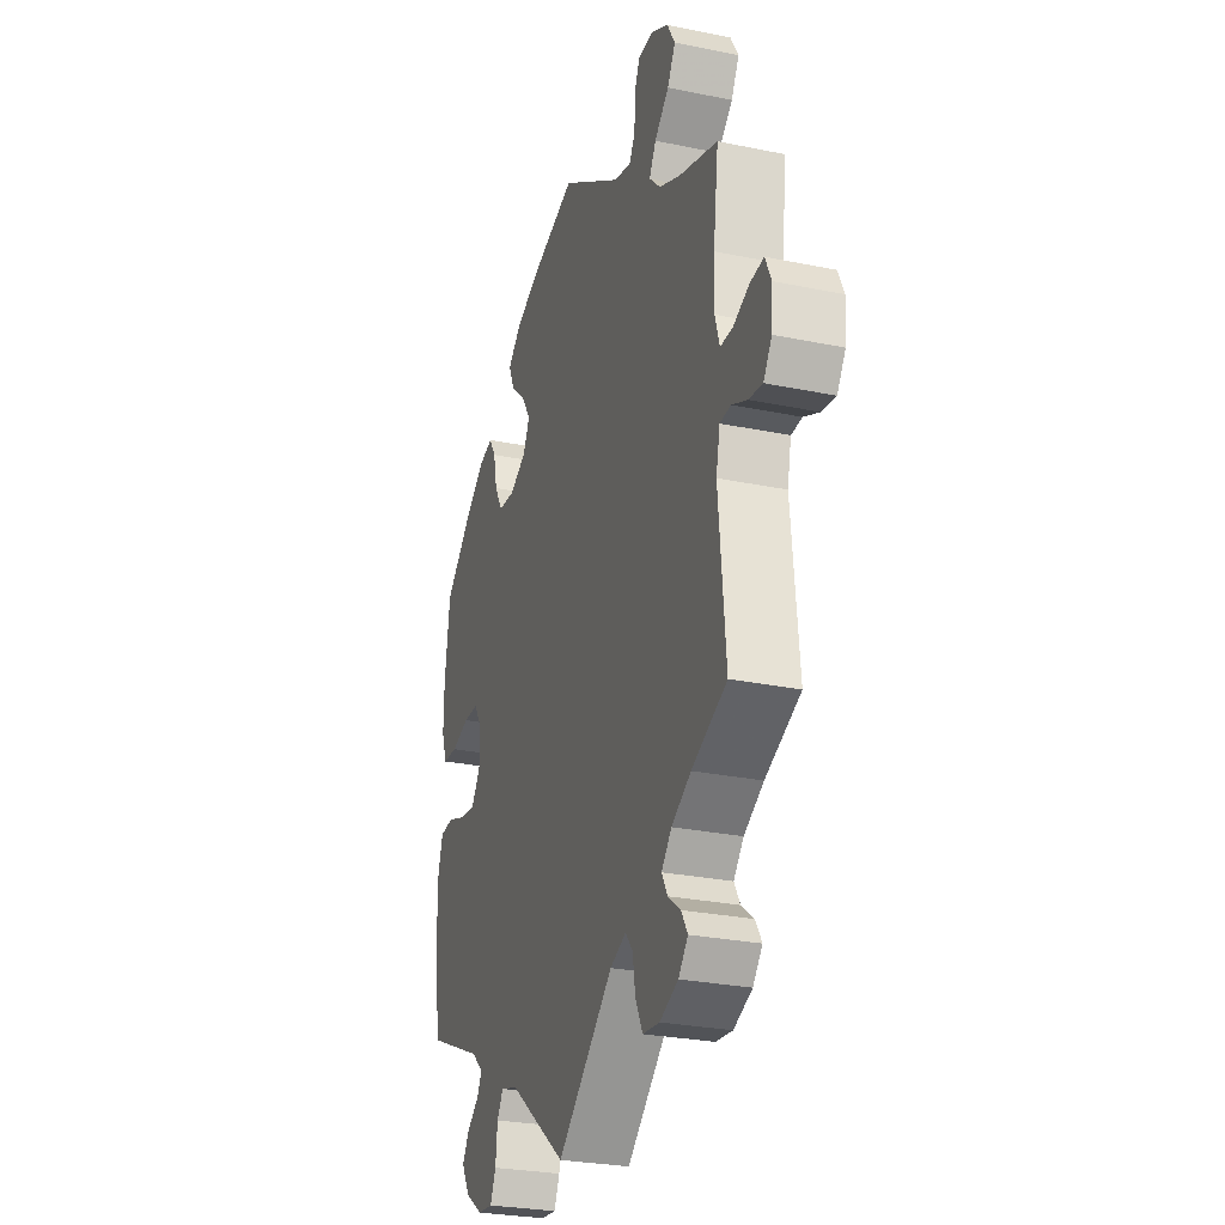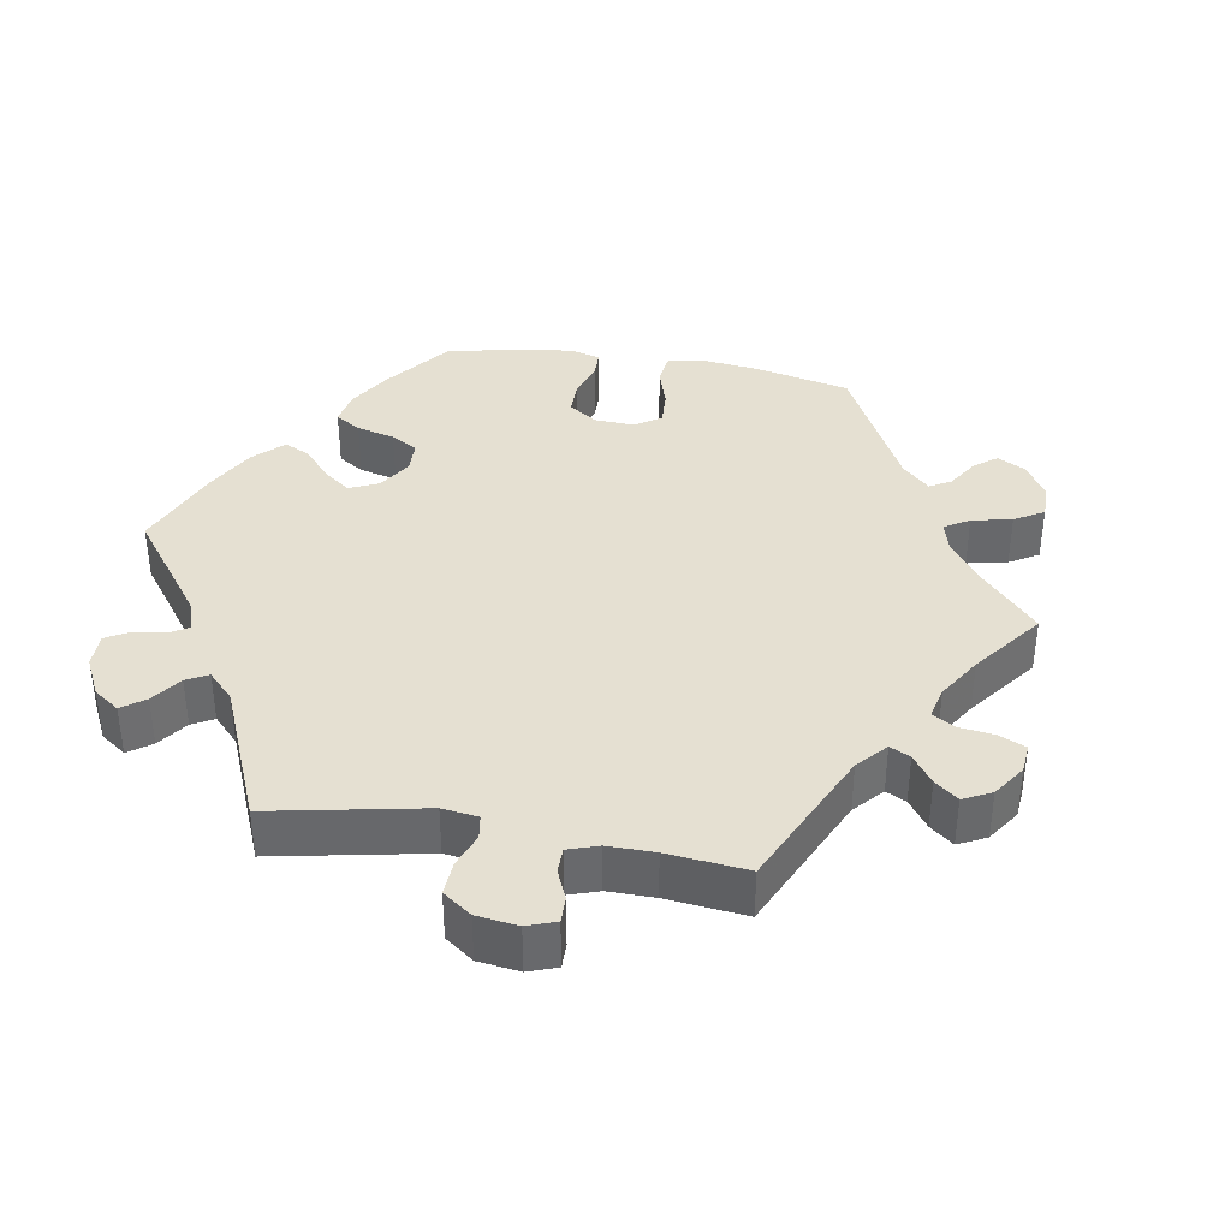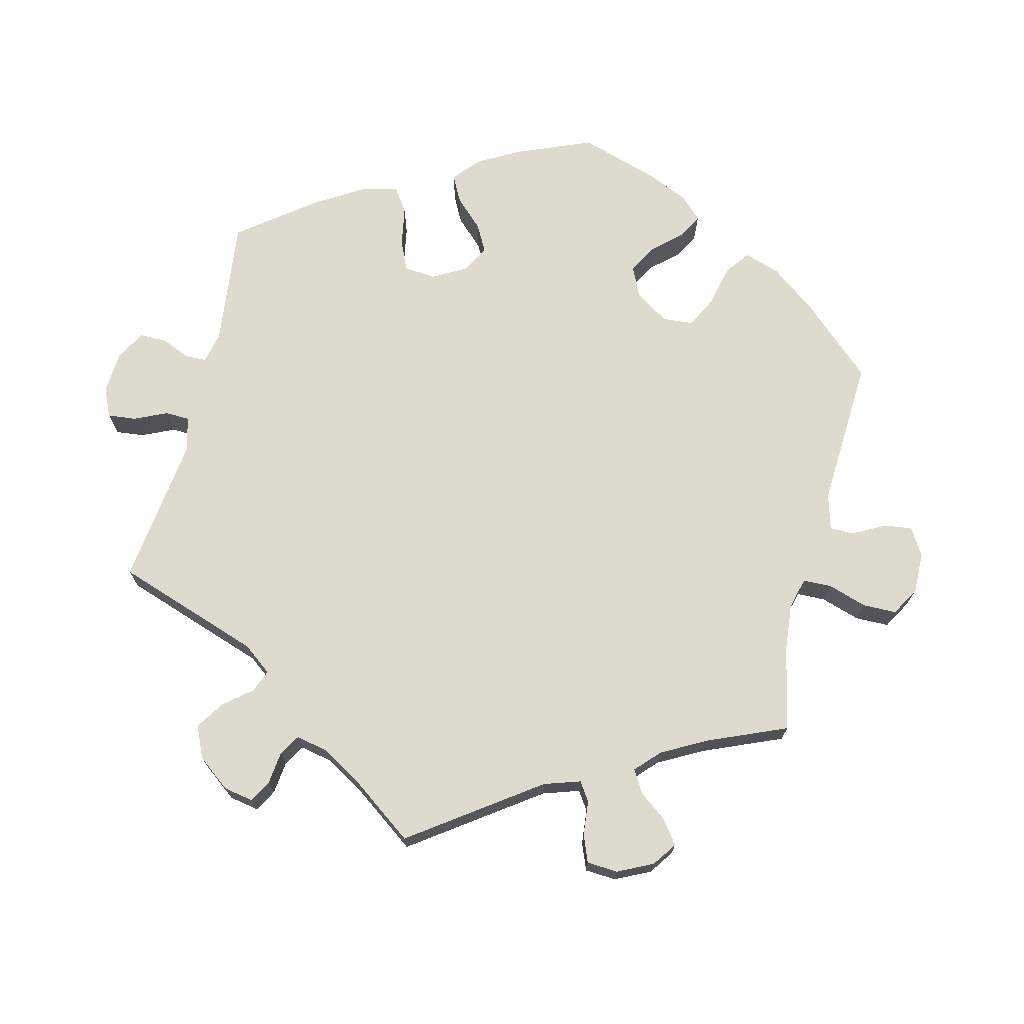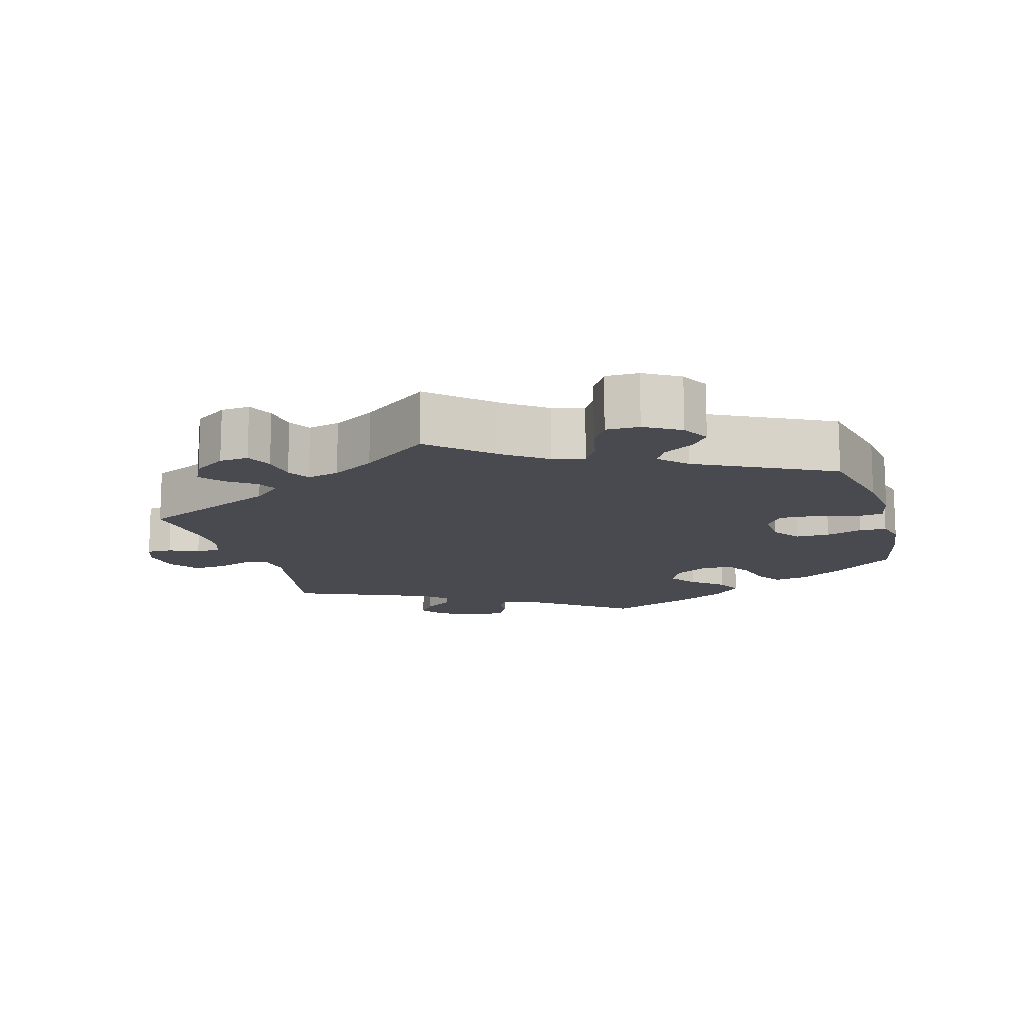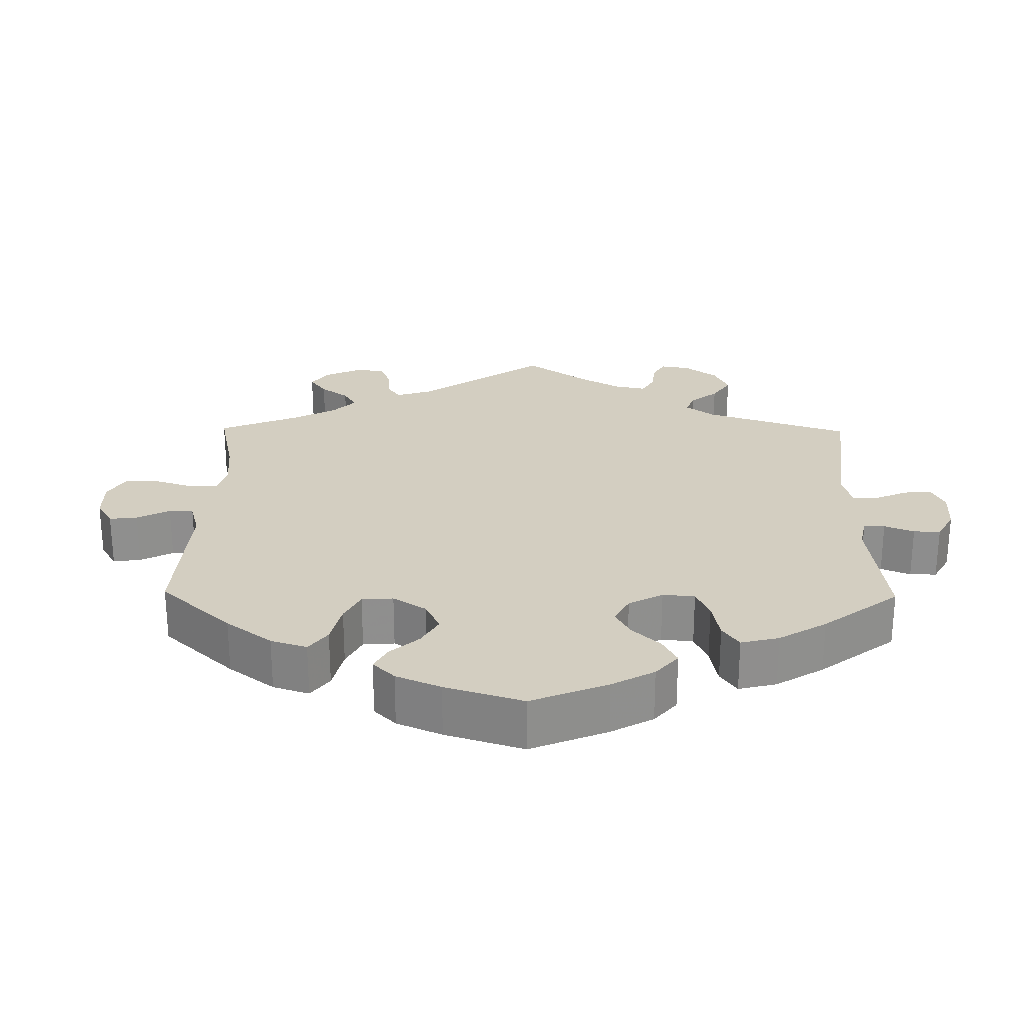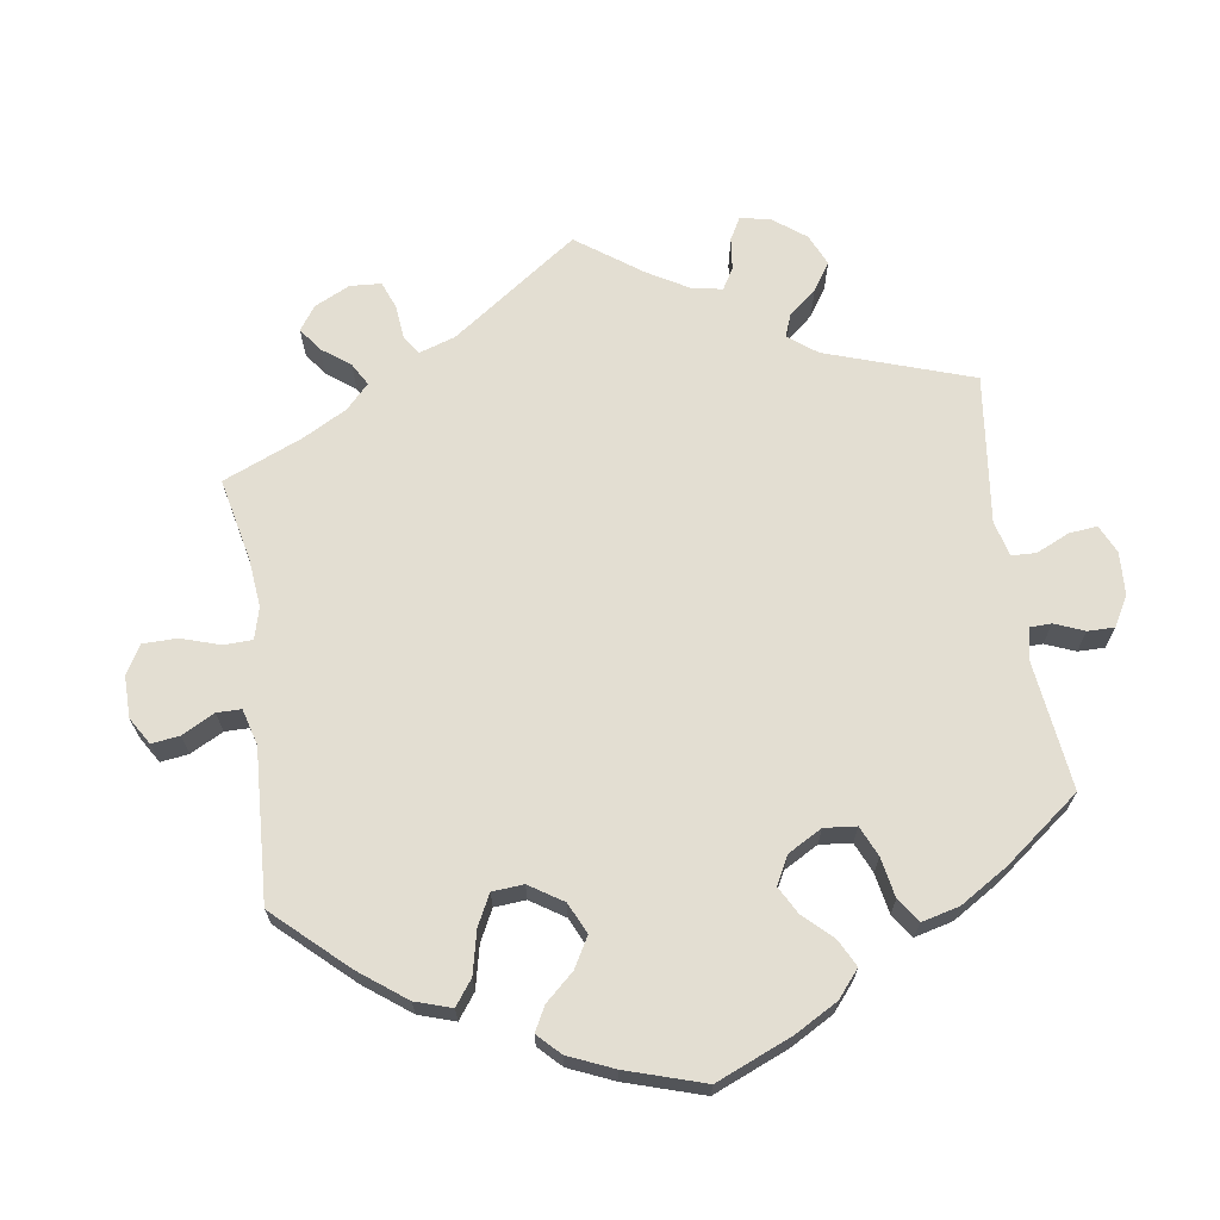
<metadata>
{"format":"obj","ext":"obj","renderer":"f3d","projection":"perspective","resolution":1024,"background":"white","views":[{"elev":-27.3,"azim":-107.7,"up":"+Z"},{"elev":37.7,"azim":-140.2,"up":"+Y"},{"elev":71.1,"azim":-106.2,"up":"+Y"},{"elev":-13.6,"azim":-44.0,"up":"+Y"},{"elev":25.2,"azim":60.8,"up":"+Y"},{"elev":67.6,"azim":51.4,"up":"+Y"}]}
</metadata>
<code>
v -0.388 0.07 0.325
v -0.326 0.07 0.353
v -0.294 0.07 0.385
v -0.313 0.07 0.42
v -0.355 0.07 0.458
v -0.378 0.07 0.499
v -0.355 0.07 0.539
v -0.305 0.07 0.567
v -0.261 0.07 0.566
v -0.246 0.07 0.53
v -0.244 0.07 0.479
v -0.227 0.07 0.45
v -0.177 0.07 0.463
v -0.001 0.07 0.578
v 0.127 0.07 0.538
v 0.2 0.07 0.507
v 0.239 0.07 0.472
v 0.222 0.07 0.433
v 0.178 0.07 0.392
v 0.152 0.07 0.352
v 0.171 0.07 0.313
v 0.22 0.07 0.288
v 0.267 0.07 0.292
v 0.291 0.07 0.333
v 0.302 0.07 0.385
v 0.322 0.07 0.417
v 0.363 0.07 0.406
v 0.417 0.07 0.366
v 0.5 0.07 0.29
v 0.515 0.07 0.177
v 0.516 0.07 0.11
v 0.5 0.07 0.065
v 0.458 0.07 0.063
v 0.406 0.07 0.078
v 0.363 0.07 0.077
v 0.34 0.07 0.04
v 0.341 0.07 -0.014
v 0.367 0.07 -0.05
v 0.412 0.07 -0.045
v 0.465 0.07 -0.026
v 0.505 0.07 -0.029
v 0.52 0.07 -0.081
v 0.518 0.07 -0.158
v 0.501 0.07 -0.289
v 0.336 0.07 -0.36
v 0.303 0.07 -0.39
v 0.317 0.07 -0.416
v 0.352 0.07 -0.443
v 0.371 0.07 -0.475
v 0.347 0.07 -0.516
v 0.297 0.07 -0.549
v 0.254 0.07 -0.553
v 0.238 0.07 -0.517
v 0.233 0.07 -0.467
v 0.215 0.07 -0.438
v 0.166 0.07 -0.452
v 0 0.07 -0.578
v -0.161 0.07 -0.437
v -0.207 0.07 -0.418
v -0.228 0.07 -0.444
v -0.236 0.07 -0.493
v -0.257 0.07 -0.535
v -0.305 0.07 -0.54
v -0.358 0.07 -0.518
v -0.385 0.07 -0.486
v -0.367 0.07 -0.456
v -0.331 0.07 -0.429
v -0.314 0.07 -0.399
v -0.343 0.07 -0.366
v -0.399 0.07 -0.334
v -0.5 0.07 -0.289
v -0.48 0.07 -0.075
v -0.491 0.07 -0.023
v -0.522 0.07 -0.021
v -0.566 0.07 -0.041
v -0.606 0.07 -0.047
v -0.63 0.07 -0.011
v -0.634 0.07 0.043
v -0.617 0.07 0.08
v -0.577 0.07 0.076
v -0.532 0.07 0.057
v -0.496 0.07 0.057
v -0.483 0.07 0.101
v -0.485 0.07 0.171
v -0.5 0.07 0.289
v -0.388 0 0.325
v -0.326 0 0.353
v -0.294 0 0.385
v -0.313 0 0.42
v -0.355 0 0.458
v -0.378 0 0.499
v -0.355 0 0.539
v -0.305 0 0.567
v -0.261 0 0.566
v -0.246 0 0.53
v -0.244 0 0.479
v -0.227 0 0.45
v -0.177 0 0.463
v -0.001 0 0.578
v 0.127 0 0.538
v 0.2 0 0.507
v 0.239 0 0.472
v 0.222 0 0.433
v 0.178 0 0.392
v 0.152 0 0.352
v 0.171 0 0.313
v 0.22 0 0.288
v 0.267 0 0.292
v 0.291 0 0.333
v 0.302 0 0.385
v 0.322 0 0.417
v 0.363 0 0.406
v 0.417 0 0.366
v 0.5 0 0.29
v 0.515 0 0.177
v 0.516 0 0.11
v 0.5 0 0.065
v 0.458 0 0.063
v 0.406 0 0.078
v 0.363 0 0.077
v 0.34 0 0.04
v 0.341 0 -0.014
v 0.367 0 -0.05
v 0.412 0 -0.045
v 0.465 0 -0.026
v 0.505 0 -0.029
v 0.52 0 -0.081
v 0.518 0 -0.158
v 0.501 0 -0.289
v 0.336 0 -0.36
v 0.303 0 -0.39
v 0.317 0 -0.416
v 0.352 0 -0.443
v 0.371 0 -0.475
v 0.347 0 -0.516
v 0.297 0 -0.549
v 0.254 0 -0.553
v 0.238 0 -0.517
v 0.233 0 -0.467
v 0.215 0 -0.438
v 0.166 0 -0.452
v 0 0 -0.578
v -0.161 0 -0.437
v -0.207 0 -0.418
v -0.228 0 -0.444
v -0.236 0 -0.493
v -0.257 0 -0.535
v -0.305 0 -0.54
v -0.358 0 -0.518
v -0.385 0 -0.486
v -0.367 0 -0.456
v -0.331 0 -0.429
v -0.314 0 -0.399
v -0.343 0 -0.366
v -0.399 0 -0.334
v -0.5 0 -0.289
v -0.48 0 -0.075
v -0.491 0 -0.023
v -0.522 0 -0.021
v -0.566 0 -0.041
v -0.606 0 -0.047
v -0.63 0 -0.011
v -0.634 0 0.043
v -0.617 0 0.08
v -0.577 0 0.076
v -0.532 0 0.057
v -0.496 0 0.057
v -0.483 0 0.101
v -0.485 0 0.171
v -0.5 0 0.289
f 84 85 1
f 83 84 1 2
f 82 83 2 3
f 78 79 80 81
f 78 81 82
f 77 78 82
f 74 75 76 77
f 73 74 77 82
f 72 73 82 3
f 70 71 72 3
f 64 65 66 67
f 64 67 68
f 63 64 68
f 60 61 62 63
f 60 63 68
f 59 60 68 69
f 56 57 58
f 55 56 58 59
f 51 52 53 54
f 51 54 55
f 50 51 55
f 47 48 49 50
f 46 47 50 55
f 45 46 55 59
f 39 40 41 42
f 38 39 42 43
f 31 32 33 34
f 31 34 35
f 30 31 35
f 29 30 35
f 28 29 35
f 27 28 35 36
f 24 25 26 27
f 23 24 27 36
f 16 17 18 19
f 16 19 20
f 13 14 15 16
f 12 13 16 20
f 8 9 10 11
f 8 11 12
f 7 8 12
f 4 5 6 7
f 3 4 7 12
f 38 43 44 45
f 37 38 45 59
f 22 23 36 37
f 21 22 37 59
f 21 59 69 70
f 20 21 70
f 3 12 20 70
f 86 170 169
f 87 86 169 168
f 88 87 168 167
f 166 165 164 163
f 167 166 163
f 167 163 162
f 162 161 160 159
f 167 162 159 158
f 88 167 158 157
f 88 157 156 155
f 152 151 150 149
f 153 152 149
f 153 149 148
f 148 147 146 145
f 153 148 145
f 154 153 145 144
f 143 142 141
f 144 143 141 140
f 139 138 137 136
f 140 139 136
f 140 136 135
f 135 134 133 132
f 140 135 132 131
f 144 140 131 130
f 127 126 125 124
f 128 127 124 123
f 119 118 117 116
f 120 119 116
f 120 116 115
f 120 115 114
f 120 114 113
f 121 120 113 112
f 112 111 110 109
f 121 112 109 108
f 104 103 102 101
f 105 104 101
f 101 100 99 98
f 105 101 98 97
f 96 95 94 93
f 97 96 93
f 97 93 92
f 92 91 90 89
f 97 92 89 88
f 130 129 128 123
f 144 130 123 122
f 122 121 108 107
f 144 122 107 106
f 155 154 144 106
f 155 106 105
f 155 105 97 88
f 1 86 87 2
f 2 87 88 3
f 3 88 89 4
f 4 89 90 5
f 5 90 91 6
f 6 91 92 7
f 7 92 93 8
f 8 93 94 9
f 9 94 95 10
f 10 95 96 11
f 11 96 97 12
f 12 97 98 13
f 13 98 99 14
f 14 99 100 15
f 15 100 101 16
f 16 101 102 17
f 17 102 103 18
f 18 103 104 19
f 19 104 105 20
f 20 105 106 21
f 21 106 107 22
f 22 107 108 23
f 23 108 109 24
f 24 109 110 25
f 25 110 111 26
f 26 111 112 27
f 27 112 113 28
f 28 113 114 29
f 29 114 115 30
f 30 115 116 31
f 31 116 117 32
f 32 117 118 33
f 33 118 119 34
f 34 119 120 35
f 35 120 121 36
f 36 121 122 37
f 37 122 123 38
f 38 123 124 39
f 39 124 125 40
f 40 125 126 41
f 41 126 127 42
f 42 127 128 43
f 43 128 129 44
f 44 129 130 45
f 45 130 131 46
f 46 131 132 47
f 47 132 133 48
f 48 133 134 49
f 49 134 135 50
f 50 135 136 51
f 51 136 137 52
f 52 137 138 53
f 53 138 139 54
f 54 139 140 55
f 55 140 141 56
f 56 141 142 57
f 57 142 143 58
f 58 143 144 59
f 59 144 145 60
f 60 145 146 61
f 61 146 147 62
f 62 147 148 63
f 63 148 149 64
f 64 149 150 65
f 65 150 151 66
f 66 151 152 67
f 67 152 153 68
f 68 153 154 69
f 69 154 155 70
f 70 155 156 71
f 71 156 157 72
f 72 157 158 73
f 73 158 159 74
f 74 159 160 75
f 75 160 161 76
f 76 161 162 77
f 77 162 163 78
f 78 163 164 79
f 79 164 165 80
f 80 165 166 81
f 81 166 167 82
f 82 167 168 83
f 83 168 169 84
f 84 169 170 85
f 85 170 86 1

</code>
